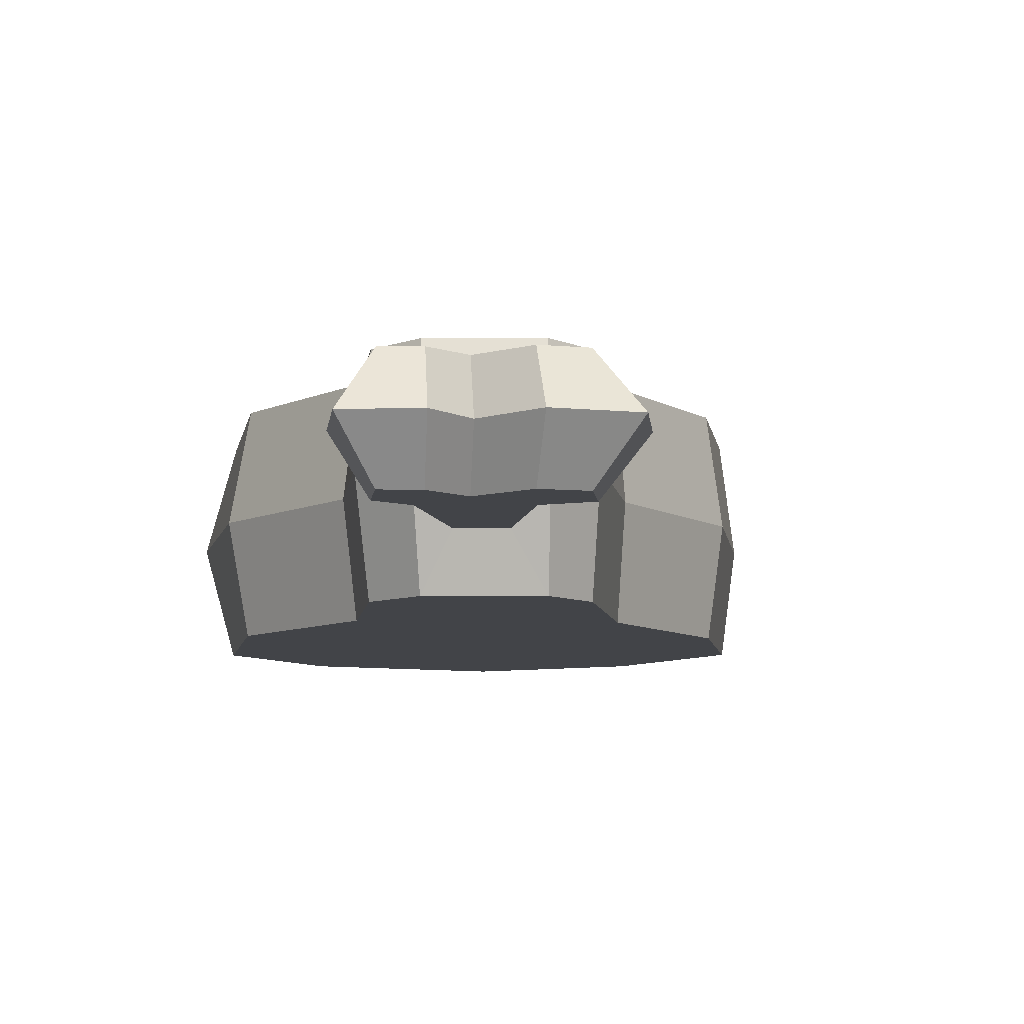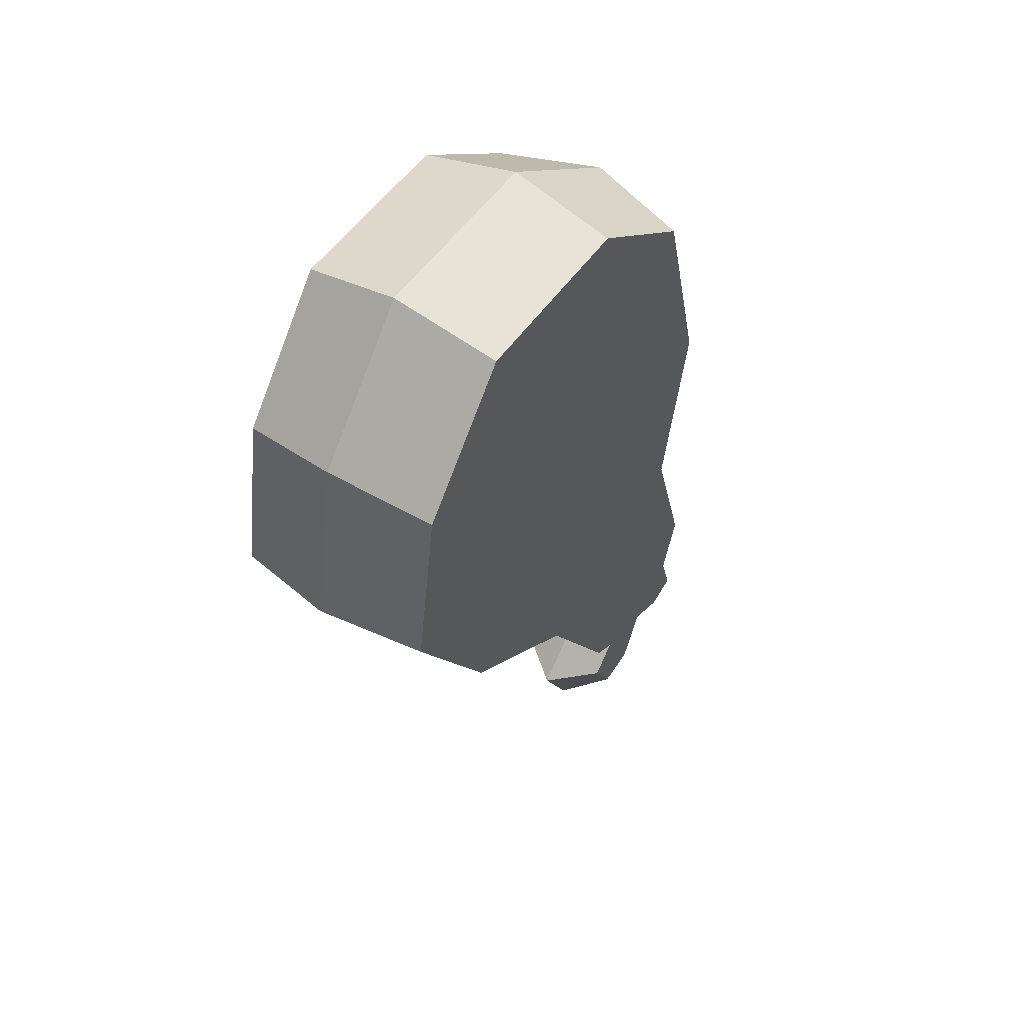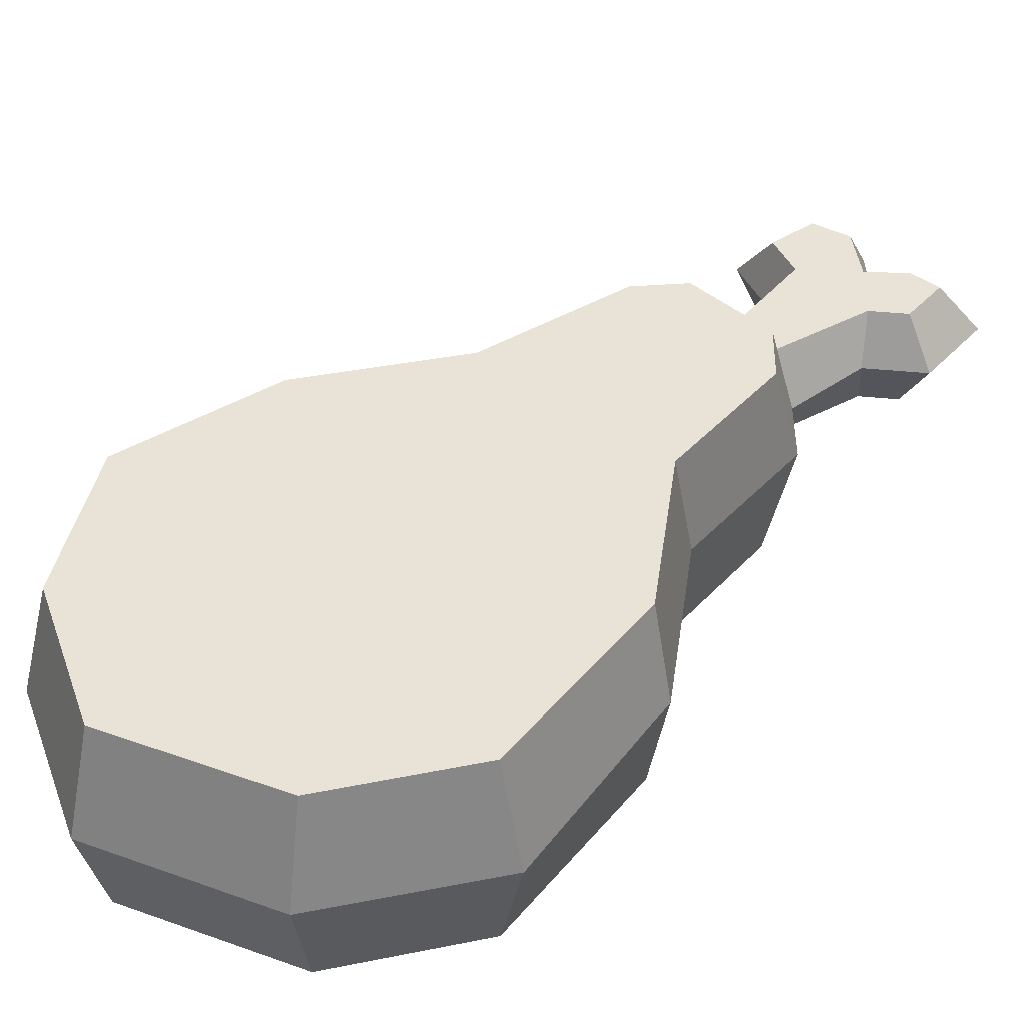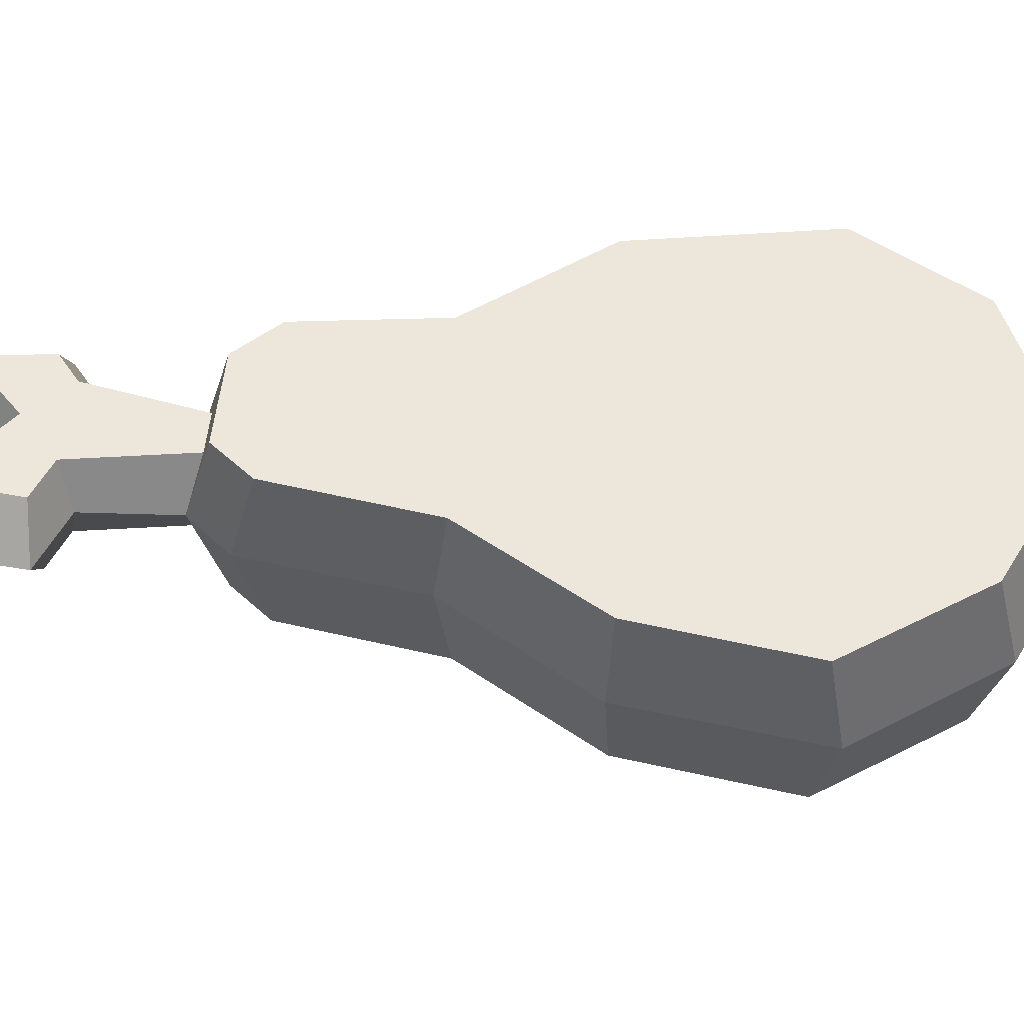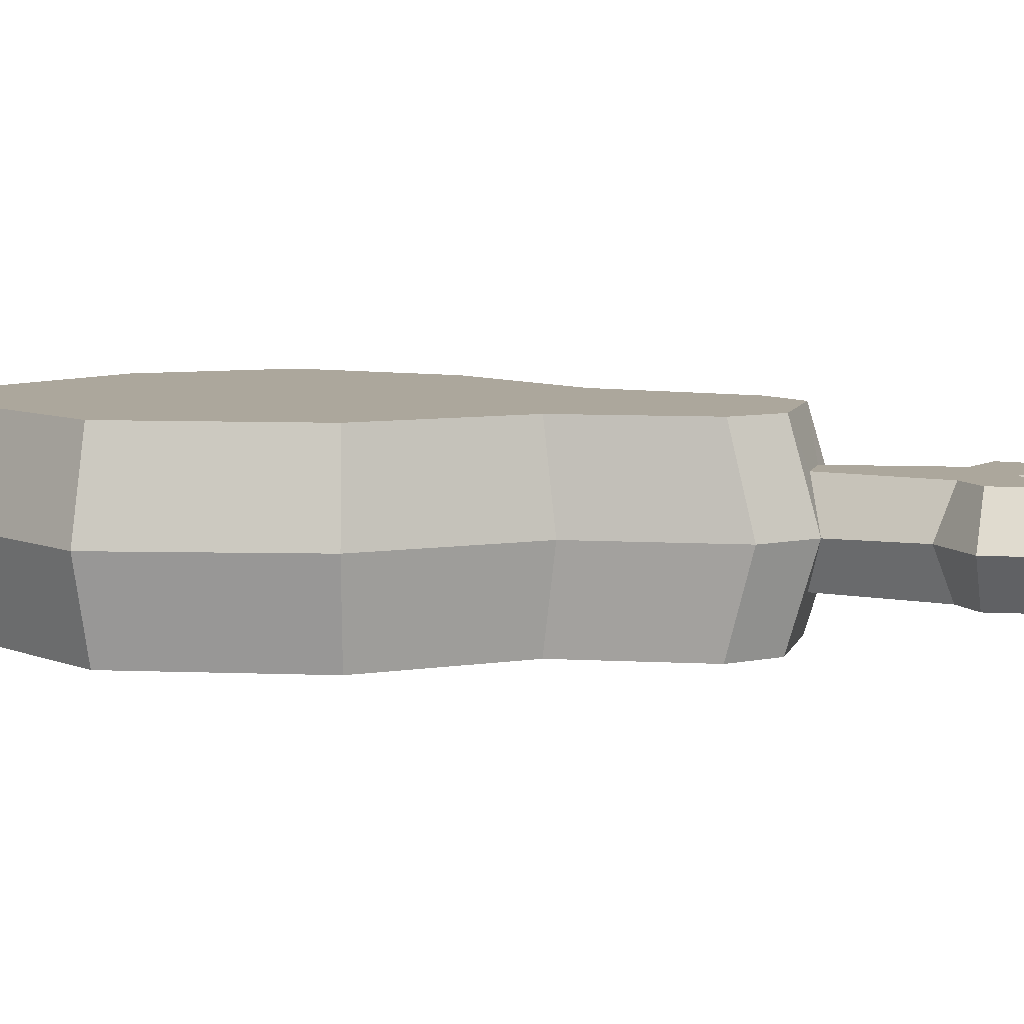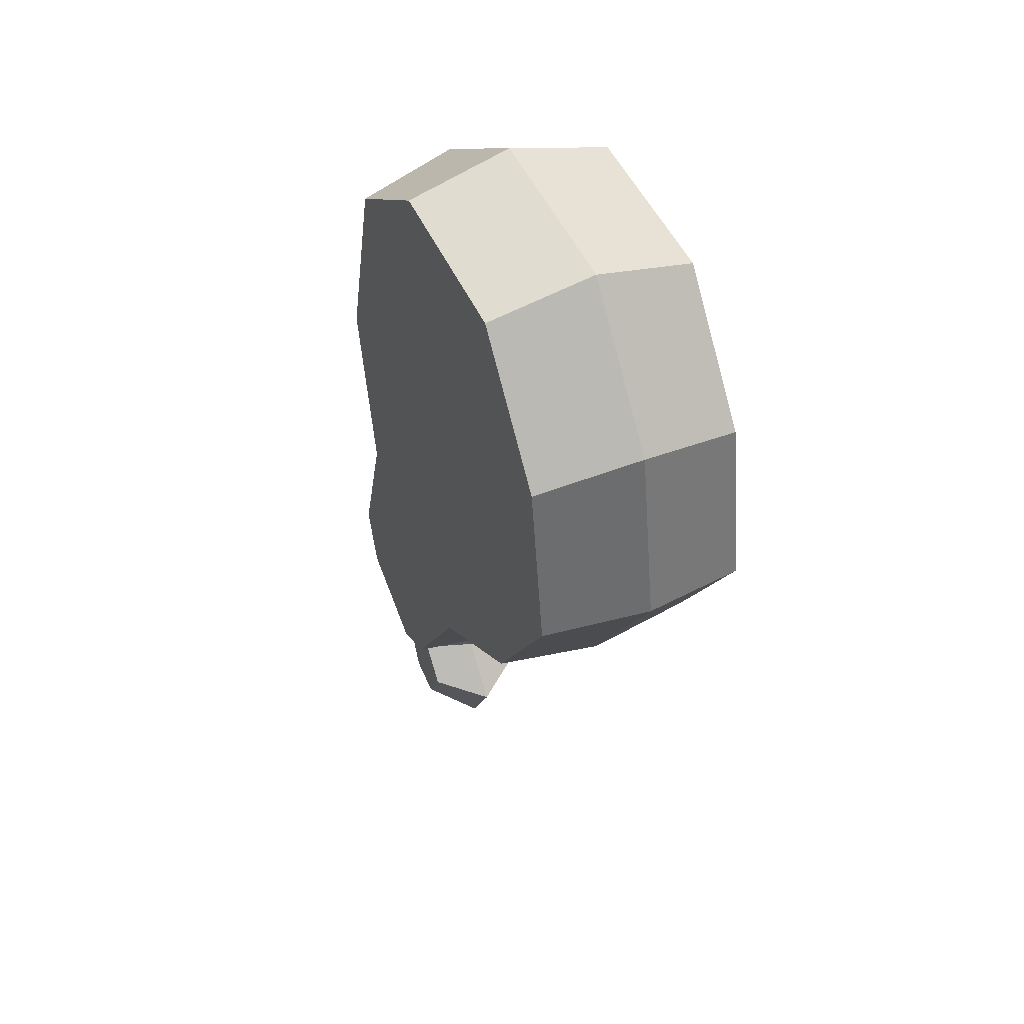
<metadata>
{"format":"obj","ext":"obj","renderer":"f3d","projection":"perspective","resolution":1024,"background":"white","views":[{"elev":-8.1,"azim":-24.8,"up":"+Z"},{"elev":50.3,"azim":124.4,"up":"+Y"},{"elev":41.6,"azim":-159.2,"up":"+Z"},{"elev":52.1,"azim":70.5,"up":"+Z"},{"elev":8.3,"azim":-99.5,"up":"+Z"},{"elev":46.2,"azim":66.2,"up":"+Y"}]}
</metadata>
<code>
v 7.156 18.59 0
v 11.45 13.54 0
v 12.64 6.788 0
v 8.427 0.2368 0
v 2.488 -3.678 0
v -1.432 -9.634 0
v -3.611 -10.63 0
v -7.443 -8.836 0
v -8.339 -6.441 0
v -6.362 -0.3774 0
v -7.953 6.723 0
v -6.072 14.98 0
v -0.2353 18.94 0
v -5.014 -14.21 0
v -3.089 -16.2 0
v -4.678 -18.94 0
v -7.528 -18.49 0
v -8.58 -16.08 0
v -10.39 -17.07 0
v -12.64 -15.82 0
v -11.58 -12.59 0
v -9.177 -12 0
v -7.232 6.609 -4
v -3.745 8.425 -4
v -2.89 12.34 -4
v -0.05837 15.1 -4
v -0.719 6.794 -4
v 2.111 9.646 -4
v 2.352 14.18 -4
v -5.107 14.44 -4
v -1.2 -8.567 -4
v -7.505 -5.655 -4
v -6.719 -7.87 -4
v -3.174 -9.53 -4
v -5.718 -0.04624 -4
v 2.467 -3.099 -4
v 8.013 0.6156 -4
v 11.8 6.373 -4
v 10.76 12.72 -4
v 6.786 17.5 -4
v -0.2178 17.81 -4
v -9.005 -12.82 -2
v -6.06 -8.827 -2
v -10.47 -13.18 -2
v -11.12 -15.16 -2
v -9.858 -15.64 -2
v -8.241 -15.07 -2
v -7.173 -17.11 -2
v -5.6 -17.4 -2
v -4.55 -15.66 -2
v -5.821 -14.35 -2
v -4.463 -9.566 -2
v -7.232 6.609 4
v -3.745 8.425 4
v -2.89 12.34 4
v -0.05837 15.1 4
v -0.719 6.794 4
v 2.111 9.646 4
v 2.352 14.18 4
v -5.107 14.44 4
v -1.2 -8.567 4
v -7.505 -5.655 4
v -6.719 -7.87 4
v -3.174 -9.53 4
v -5.718 -0.04624 4
v 2.467 -3.099 4
v 8.013 0.6156 4
v 11.8 6.373 4
v 10.76 12.72 4
v 6.786 17.5 4
v -0.2178 17.81 4
v -9.005 -12.82 2
v -6.06 -8.827 2
v -10.47 -13.18 2
v -11.12 -15.16 2
v -9.858 -15.64 2
v -8.241 -15.07 2
v -7.173 -17.11 2
v -5.6 -17.4 2
v -4.55 -15.66 2
v -5.821 -14.35 2
v -4.463 -9.566 2
f 23 30 25 24
f 43 52 51 42
f 26 29 28 25
f 31 34 33 32
f 35 23 24 27
f 36 31 32 35
f 37 36 35 27
f 28 38 37 27
f 39 38 28 29
f 40 39 29
f 26 25 30 41
f 40 29 26 41
f 23 11 12 30
f 9 32 33 8
f 34 7 52
f 7 34 31 6
f 11 23 35 10
f 10 35 32 9
f 6 31 36 5
f 5 36 37 4
f 37 38 3 4
f 3 38 39 2
f 2 39 40 1
f 13 41 30 12
f 1 40 41 13
f 8 43 42 22
f 22 42 44 21
f 21 44 45 20
f 20 45 46 19
f 19 46 47 18
f 18 47 48 17
f 17 48 49 16
f 16 49 50 15
f 15 50 51 14
f 14 51 52 7
f 8 33 43
f 33 34 52 43
f 51 47 42
f 47 46 44 42
f 51 48 47
f 51 50 49 48
f 46 45 44
f 28 27 24 25
f 53 54 55 60
f 73 72 81 82
f 56 55 58 59
f 61 62 63 64
f 65 57 54 53
f 66 65 62 61
f 67 57 65 66
f 58 57 67 68
f 69 59 58 68
f 70 59 69
f 56 71 60 55
f 70 71 56 59
f 53 60 12 11
f 9 8 63 62
f 64 82 7
f 7 6 61 64
f 11 10 65 53
f 10 9 62 65
f 6 5 66 61
f 5 4 67 66
f 67 4 3 68
f 3 2 69 68
f 2 1 70 69
f 13 12 60 71
f 1 13 71 70
f 8 22 72 73
f 22 21 74 72
f 21 20 75 74
f 20 19 76 75
f 19 18 77 76
f 18 17 78 77
f 17 16 79 78
f 16 15 80 79
f 15 14 81 80
f 14 7 82 81
f 8 73 63
f 63 73 82 64
f 81 72 77
f 77 72 74 76
f 81 77 78
f 81 78 79 80
f 76 74 75
f 58 55 54 57

</code>
